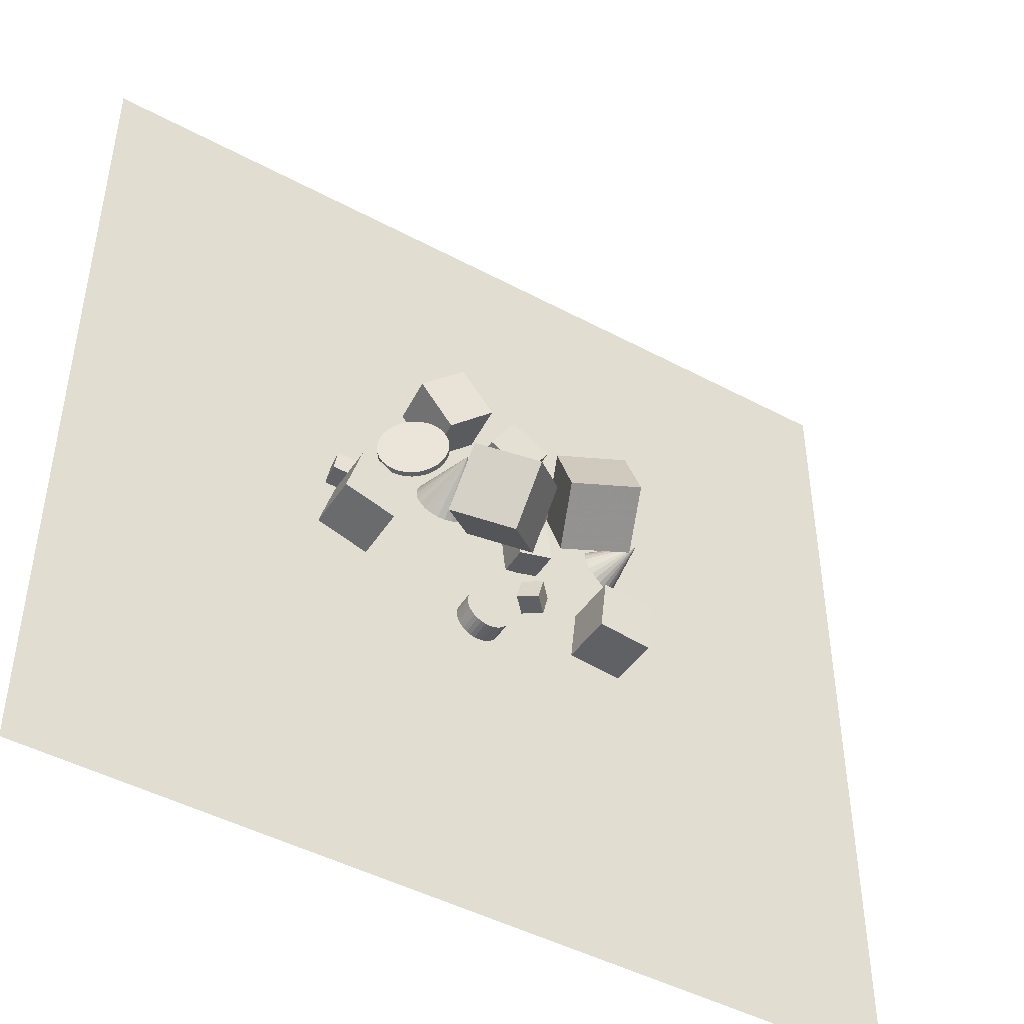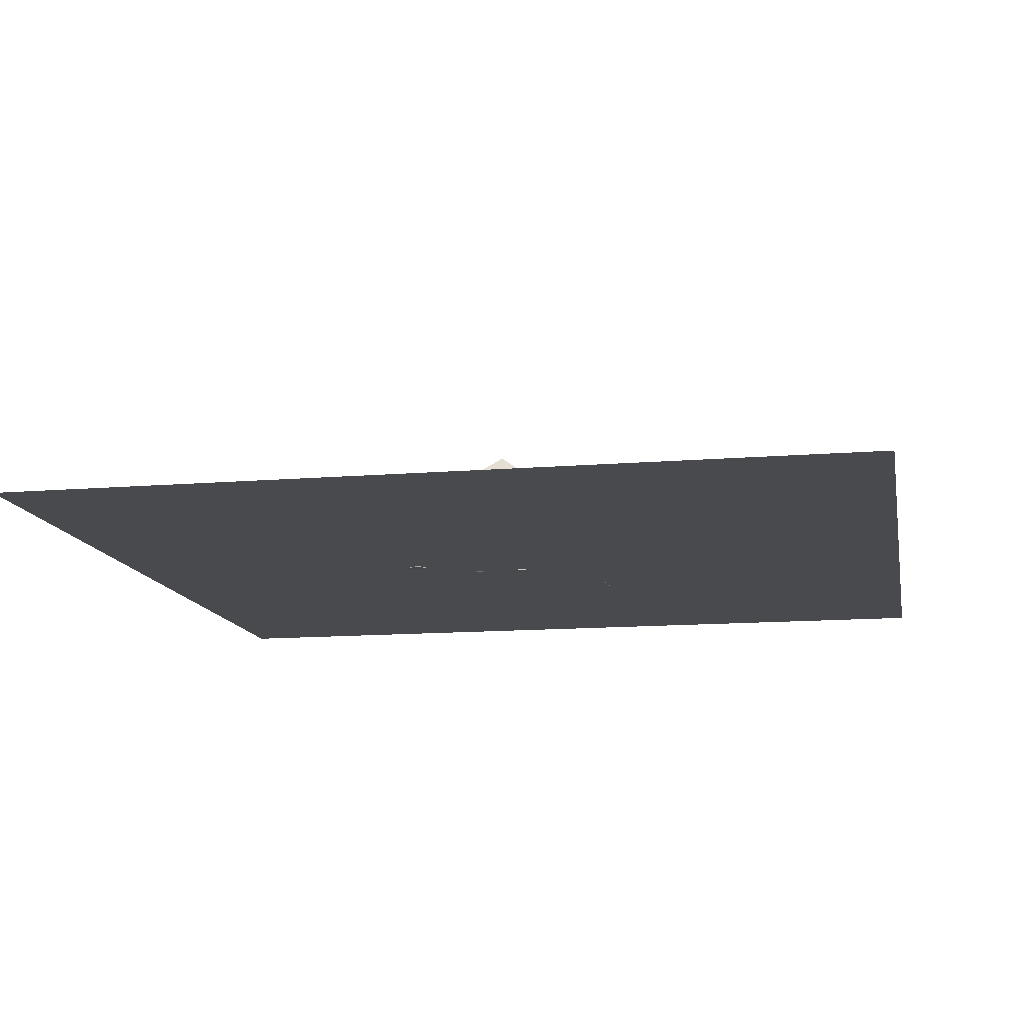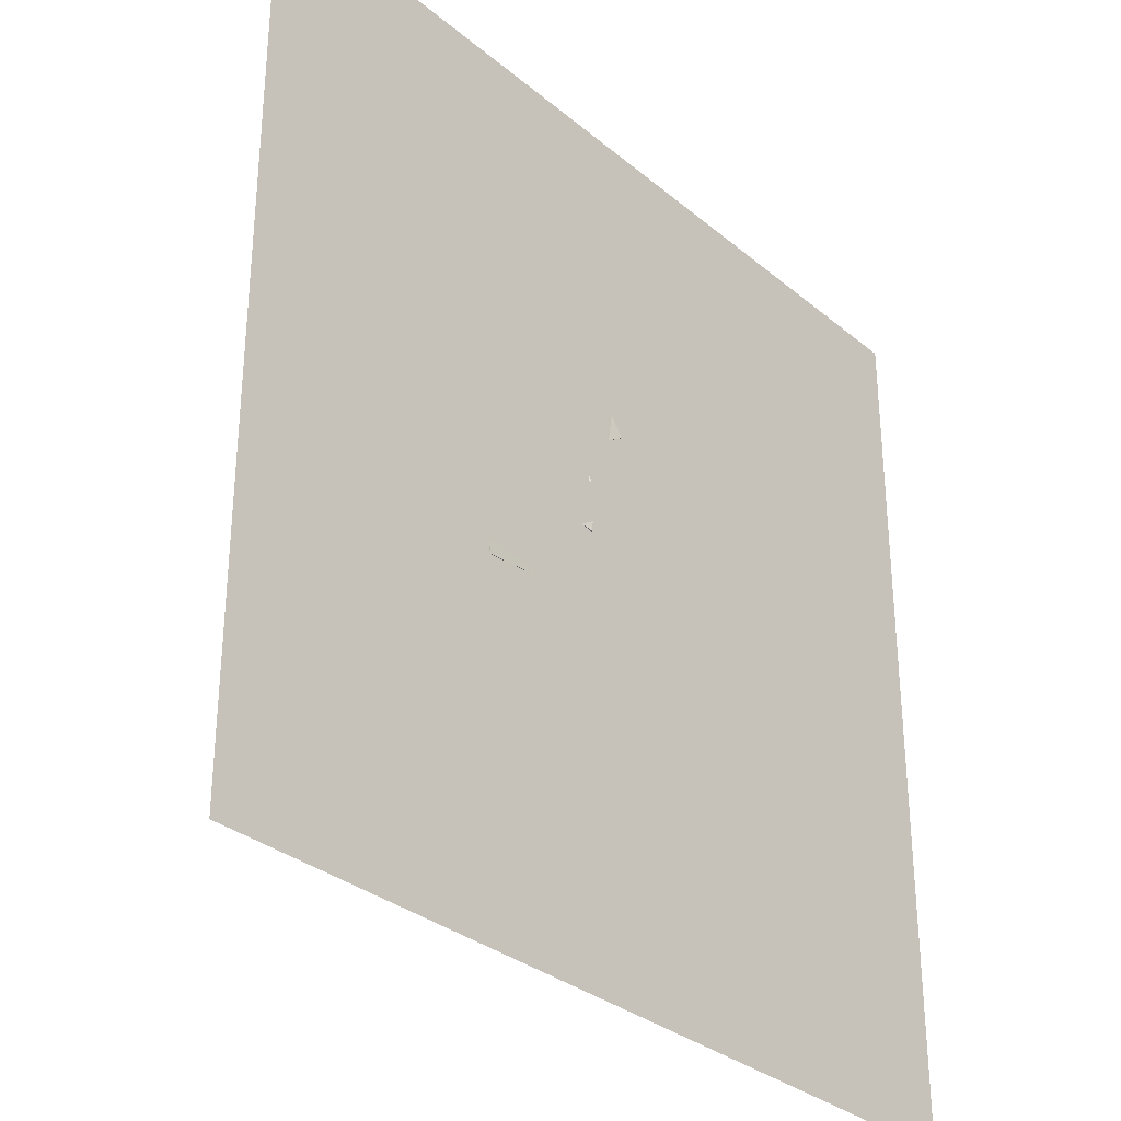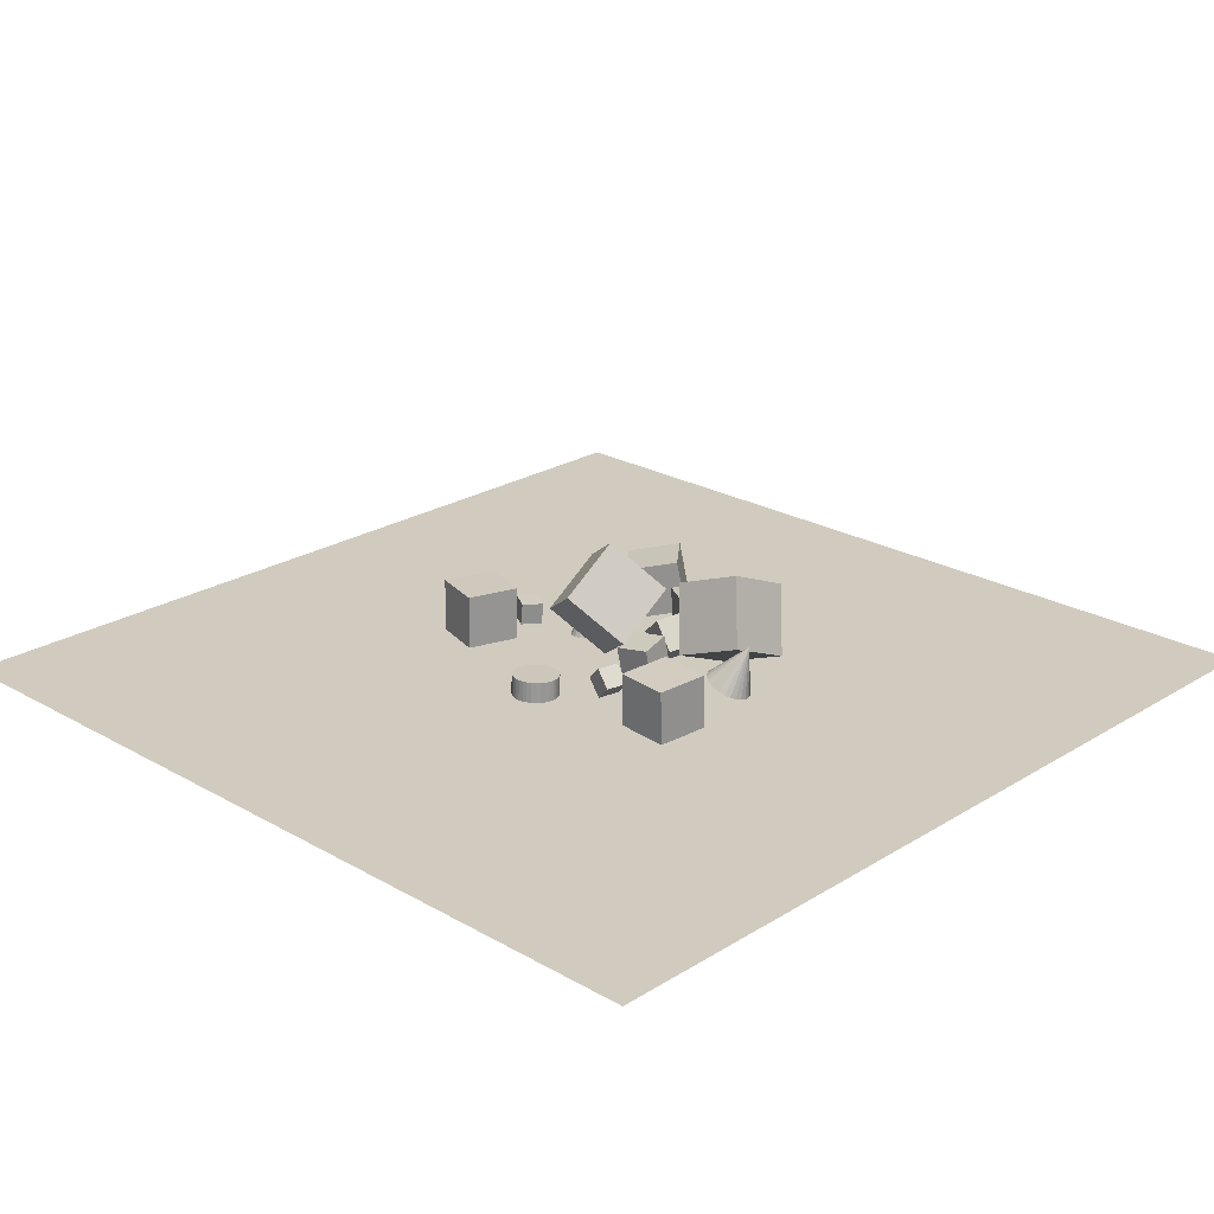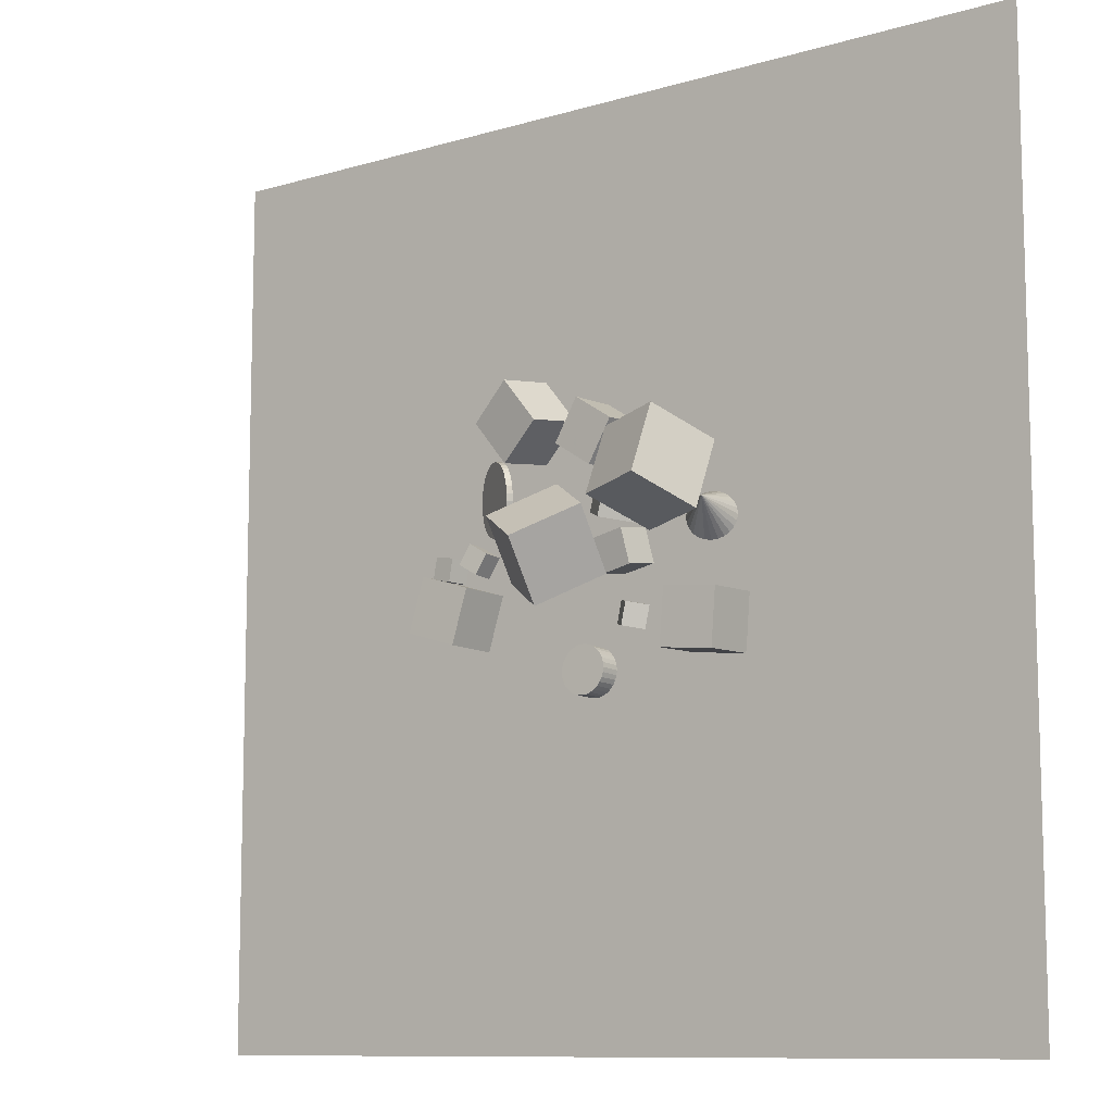
<metadata>
{"format":"obj","ext":"obj","renderer":"f3d","projection":"perspective","resolution":1024,"background":"white","views":[{"elev":-46.0,"azim":-31.6,"up":"+Y"},{"elev":-13.1,"azim":-79.2,"up":"+Z"},{"elev":-31.8,"azim":130.8,"up":"+Y"},{"elev":23.3,"azim":43.9,"up":"+Z"},{"elev":-10.1,"azim":37.3,"up":"+Y"}]}
</metadata>
<code>
v -0.8947 12.19 -2.018
v -1.102 11.93 -2.001
v -1.366 11.74 -2.002
v -1.671 11.62 -2.019
v -1.995 11.59 -2.054
v -2.315 11.63 -2.102
v -2.611 11.76 -2.16
v -2.257 13.24 0.1968
v -2.861 11.96 -2.226
v -3.05 12.22 -2.293
v -3.163 12.52 -2.358
v -3.194 12.84 -2.417
v -3.14 13.16 -2.464
v -3.005 13.46 -2.498
v -2.798 13.71 -2.515
v -2.533 13.9 -2.515
v -2.229 14.02 -2.497
v -1.905 14.06 -2.463
v -1.585 14.01 -2.415
v -1.289 13.88 -2.356
v -1.038 13.68 -2.29
v -0.85 13.42 -2.223
v -0.7365 13.12 -2.158
v -0.7056 12.8 -2.099
v -0.7596 12.48 -2.052
f 24 8 25
f 1 8 2
f 23 8 24
f 22 8 23
f 21 8 22
f 20 8 21
f 19 8 20
f 18 8 19
f 17 8 18
f 16 8 17
f 15 8 16
f 14 8 15
f 13 8 14
f 12 8 13
f 11 8 12
f 10 8 11
f 9 8 10
f 7 8 9
f 6 8 7
f 5 8 6
f 4 8 5
f 3 8 4
f 25 8 1
f 2 8 3
f 9 17 1
f 25 1 24
f 2 3 1
f 4 5 9
f 6 7 9
f 9 10 17
f 11 12 13
f 13 14 15
f 15 16 17
f 17 18 19
f 19 20 21
f 21 22 23
f 23 24 1
f 1 3 4
f 5 6 9
f 10 11 13
f 13 15 17
f 17 19 21
f 21 23 1
f 1 4 9
f 10 13 17
f 17 21 1
v 1.794 14.38 -2.469
v 1.359 12.99 -2.616
v 0.8666 14.55 -1.358
v 0.4315 13.17 -1.505
v 2.831 13.95 -1.536
v 2.396 12.57 -1.683
v 1.903 14.13 -0.4255
v 1.468 12.74 -0.5724
f 27 29 28
f 33 32 28
f 33 31 30
f 31 27 26
f 26 28 32
f 31 33 29
f 26 27 28
f 29 33 28
f 32 33 30
f 30 31 26
f 30 26 32
f 27 31 29
v 1.332 10.81 -2.64
v 1.199 10.61 -1.203
v 1.066 12.24 -2.459
v 0.9335 12.03 -1.022
v 2.759 11.06 -2.473
v 2.626 10.85 -1.036
v 2.493 12.48 -2.292
v 2.361 12.27 -0.8552
f 35 37 36
f 41 40 36
f 39 38 40
f 39 35 34
f 34 36 40
f 39 41 37
f 34 35 36
f 37 41 36
f 41 39 40
f 38 39 34
f 38 34 40
f 35 39 37
v 2.317 16.05 0.06335
v 2.251 13.23 1.24
v 5.17 16.41 1.088
v 5.104 13.6 2.265
v 3.402 14.93 -2.56
v 3.336 12.11 -1.383
v 6.255 15.29 -1.535
v 6.189 12.47 -0.3579
f 45 44 42
f 49 48 44
f 47 46 48
f 43 42 46
f 44 48 46
f 49 45 43
f 43 45 42
f 45 49 44
f 49 47 48
f 47 43 46
f 42 44 46
f 47 49 43
v -2.669 10.51 -0.5514
v -0.3578 9.248 0.9909
v -2.538 12.96 1.262
v -0.2269 11.7 2.804
v -0.6796 11.82 -2.462
v 1.632 10.55 -0.9201
v -0.5487 14.27 -0.6493
v 1.763 13.01 0.893
f 53 52 50
f 57 56 52
f 55 54 56
f 51 50 54
f 50 52 56
f 57 53 51
f 51 53 50
f 53 57 52
f 57 55 56
f 55 51 54
f 54 50 56
f 55 57 51
v -5.55 12.52 -2.329
v -6.024 11.7 -2.254
v -5.482 12.56 -1.387
v -5.956 11.75 -1.313
v -4.735 12.04 -2.363
v -5.21 11.23 -2.288
v -4.668 12.09 -1.422
v -5.142 11.27 -1.347
f 59 61 60
f 65 64 60
f 63 62 64
f 63 59 58
f 58 60 64
f 65 61 59
f 58 59 60
f 61 65 60
f 65 63 64
f 62 63 58
f 62 58 64
f 63 65 59
v -0.4405 7.953 -2.56
v -0.447 7.991 -1.677
v -0.2539 8.013 -2.561
v -0.2604 8.051 -1.678
v -0.0592 8.036 -2.561
v -0.06568 8.074 -1.678
v 0.1362 8.02 -2.559
v 0.1297 8.058 -1.675
v 0.3248 7.966 -2.555
v 0.3183 8.004 -1.672
v 0.4992 7.877 -2.55
v 0.4928 7.915 -1.667
v 0.6529 7.756 -2.544
v 0.6465 7.794 -1.66
v 0.7799 7.607 -2.536
v 0.7735 7.645 -1.653
v 0.8754 7.435 -2.528
v 0.8689 7.473 -1.645
v 0.9356 7.249 -2.52
v 0.9291 7.287 -1.636
v 0.9582 7.055 -2.511
v 0.9517 7.093 -1.628
v 0.9424 6.859 -2.503
v 0.9359 6.897 -1.62
v 0.8888 6.671 -2.495
v 0.8824 6.709 -1.612
v 0.7995 6.497 -2.488
v 0.793 6.535 -1.605
v 0.6778 6.343 -2.483
v 0.6713 6.381 -1.599
v 0.5285 6.216 -2.478
v 0.522 6.254 -1.595
v 0.3573 6.121 -2.476
v 0.3508 6.159 -1.592
v 0.1707 6.06 -2.474
v 0.1642 6.098 -1.591
v -0.02402 6.038 -2.475
v -0.0305 6.076 -1.591
v -0.2194 6.053 -2.477
v -0.2259 6.091 -1.594
v -0.408 6.107 -2.481
v -0.4145 6.145 -1.597
v -0.5825 6.196 -2.486
v -0.5889 6.234 -1.602
v -0.7361 6.318 -2.492
v -0.7426 6.356 -1.609
v -0.8632 6.467 -2.499
v -0.8696 6.505 -1.616
v -0.9586 6.638 -2.507
v -0.9651 6.676 -1.624
v -1.019 6.824 -2.516
v -1.025 6.862 -1.633
v -1.041 7.019 -2.524
v -1.048 7.057 -1.641
v -1.026 7.214 -2.533
v -1.032 7.252 -1.649
v -0.9721 7.402 -2.54
v -0.9785 7.44 -1.657
v -0.8827 7.577 -2.547
v -0.8892 7.615 -1.664
v -0.761 7.73 -2.553
v -0.7675 7.768 -1.67
v -0.6117 7.857 -2.557
v -0.6182 7.895 -1.674
f 67 69 68
f 68 69 71
f 70 71 73
f 72 73 75
f 75 77 76
f 77 79 78
f 79 81 80
f 81 83 82
f 83 85 84
f 85 87 86
f 86 87 89
f 88 89 91
f 91 93 92
f 93 95 94
f 94 95 97
f 97 99 98
f 99 101 100
f 101 103 102
f 102 103 105
f 104 105 107
f 107 109 108
f 108 109 111
f 110 111 113
f 112 113 115
f 114 115 117
f 116 117 119
f 119 121 120
f 121 123 122
f 123 125 124
f 124 125 127
f 101 87 71
f 128 129 67
f 127 129 128
f 108 112 94
f 66 67 68
f 70 68 71
f 72 70 73
f 74 72 75
f 74 75 76
f 76 77 78
f 78 79 80
f 80 81 82
f 82 83 84
f 84 85 86
f 88 86 89
f 90 88 91
f 90 91 92
f 92 93 94
f 96 94 97
f 96 97 98
f 98 99 100
f 100 101 102
f 104 102 105
f 106 104 107
f 106 107 108
f 110 108 111
f 112 110 113
f 114 112 115
f 116 114 117
f 118 116 119
f 118 119 120
f 120 121 122
f 122 123 124
f 126 124 127
f 71 69 67
f 67 129 127
f 127 125 123
f 123 121 119
f 119 117 115
f 115 113 111
f 111 109 107
f 107 105 103
f 103 101 111
f 99 97 95
f 95 93 91
f 91 89 87
f 87 85 83
f 83 81 75
f 79 77 75
f 75 73 71
f 71 67 127
f 127 123 119
f 119 115 111
f 111 107 103
f 101 99 87
f 95 91 99
f 87 83 75
f 79 75 81
f 71 127 119
f 119 111 101
f 99 91 87
f 87 75 71
f 71 119 101
f 66 128 67
f 126 127 128
f 128 66 68
f 68 70 128
f 72 74 76
f 76 78 72
f 80 82 88
f 84 86 88
f 88 90 92
f 92 94 88
f 96 98 100
f 100 102 104
f 104 106 108
f 108 110 112
f 112 114 120
f 116 118 120
f 120 122 128
f 124 126 128
f 128 70 72
f 72 78 80
f 82 84 88
f 88 94 80
f 96 100 94
f 104 108 94
f 114 116 120
f 122 124 128
f 128 72 94
f 80 94 72
f 100 104 94
f 112 120 128
f 128 94 112
v -7.6 8.997 -0.2097
v -5.373 8.327 -0.1981
v -6.93 11.22 -0.2453
v -4.703 10.55 -0.2337
v -7.599 8.959 -2.535
v -5.372 8.29 -2.523
v -6.929 11.19 -2.57
v -4.702 10.52 -2.559
f 133 132 130
f 137 136 132
f 137 135 134
f 131 130 134
f 130 132 136
f 137 133 131
f 131 133 130
f 133 137 132
f 136 137 134
f 135 131 134
f 134 130 136
f 135 137 131
v -2.492 15.59 -2.546
v -2.821 15.32 -0.26
v -3.966 17.39 -2.548
v -4.294 17.12 -0.2619
v -0.7237 17.04 -2.123
v -1.052 16.77 0.1632
v -2.197 18.84 -2.125
v -2.526 18.57 0.1614
f 141 140 138
f 145 144 140
f 145 143 142
f 139 138 142
f 138 140 144
f 145 141 139
f 139 141 138
f 141 145 140
f 144 145 142
f 143 139 142
f 142 138 144
f 143 145 139
v 2.082 8.598 -2.558
v 1.441 8.729 -1.876
v 2.301 9.516 -2.528
v 1.66 9.647 -1.846
v 2.741 8.419 -1.905
v 2.1 8.55 -1.222
v 2.96 9.338 -1.875
v 2.32 9.469 -1.193
f 149 148 146
f 153 152 148
f 151 150 152
f 151 147 146
f 148 152 150
f 153 149 147
f 147 149 146
f 149 153 148
f 153 151 152
f 150 151 146
f 146 148 150
f 151 153 147
v 5.885 13.46 -2.356
v 6.116 13.36 -2.43
v 6.321 13.21 -2.481
v 6.486 13.01 -2.504
v 6.599 12.77 -2.498
v 6.653 12.52 -2.463
v 6.645 12.27 -2.402
v 6.483 12.92 -0.2694
v 6.574 12.03 -2.318
v 6.445 11.83 -2.218
v 6.268 11.67 -2.109
v 6.055 11.57 -1.997
v 5.819 11.53 -1.891
v 5.577 11.56 -1.797
v 5.346 11.66 -1.723
v 5.141 11.81 -1.672
v 4.976 12.01 -1.649
v 4.863 12.25 -1.656
v 4.809 12.5 -1.69
v 4.817 12.76 -1.752
v 4.888 12.99 -1.835
v 5.017 13.2 -1.935
v 5.194 13.35 -2.044
v 5.408 13.45 -2.156
v 5.643 13.49 -2.262
f 177 161 178
f 154 161 155
f 176 161 177
f 175 161 176
f 174 161 175
f 173 161 174
f 172 161 173
f 171 161 172
f 170 161 171
f 169 161 170
f 168 161 169
f 167 161 168
f 166 161 167
f 165 161 166
f 164 161 165
f 163 161 164
f 162 161 163
f 160 161 162
f 159 161 160
f 158 161 159
f 157 161 158
f 156 161 157
f 178 161 154
f 155 161 156
f 162 172 178
f 178 154 155
f 155 156 157
f 157 158 159
f 159 160 162
f 162 163 166
f 164 165 166
f 166 167 168
f 168 169 172
f 170 171 172
f 172 173 174
f 174 175 172
f 176 177 172
f 178 155 159
f 157 159 155
f 163 164 166
f 166 168 172
f 170 172 169
f 175 176 172
f 178 159 162
f 162 166 172
f 172 177 178
v -3.744 15.65 -1.233
v -3.884 15.64 -1.019
v -3.502 15.56 -1.078
v -3.642 15.55 -0.8636
v -3.278 15.42 -0.9361
v -3.418 15.42 -0.7221
v -3.079 15.24 -0.8136
v -3.219 15.23 -0.5996
v -2.915 15.01 -0.7148
v -3.055 15 -0.5008
v -2.79 14.74 -0.6435
v -2.93 14.73 -0.4295
v -2.711 14.46 -0.6024
v -2.851 14.45 -0.3884
v -2.679 14.16 -0.5932
v -2.819 14.15 -0.3792
v -2.697 13.86 -0.6161
v -2.837 13.85 -0.4021
v -2.763 13.57 -0.6703
v -2.903 13.56 -0.4563
v -2.875 13.31 -0.7538
v -3.015 13.3 -0.5397
v -3.028 13.07 -0.8632
v -3.168 13.07 -0.6491
v -3.218 12.88 -0.9944
v -3.358 12.87 -0.7804
v -3.436 12.74 -1.142
v -3.576 12.73 -0.9283
v -3.674 12.65 -1.301
v -3.814 12.64 -1.087
v -3.922 12.62 -1.465
v -4.062 12.61 -1.251
v -4.173 12.65 -1.628
v -4.313 12.64 -1.414
v -4.415 12.73 -1.783
v -4.555 12.72 -1.569
v -4.639 12.87 -1.925
v -4.779 12.86 -1.711
v -4.838 13.06 -2.047
v -4.978 13.05 -1.833
v -5.002 13.29 -2.146
v -5.142 13.28 -1.932
v -5.127 13.55 -2.217
v -5.267 13.54 -2.003
v -5.206 13.84 -2.258
v -5.346 13.83 -2.044
v -5.238 14.14 -2.268
v -5.378 14.13 -2.053
v -5.22 14.43 -2.245
v -5.36 14.43 -2.031
v -5.154 14.72 -2.19
v -5.294 14.71 -1.976
v -5.042 14.99 -2.107
v -5.182 14.98 -1.893
v -4.889 15.22 -1.998
v -5.029 15.21 -1.784
v -4.699 15.41 -1.866
v -4.839 15.4 -1.652
v -4.481 15.55 -1.718
v -4.621 15.55 -1.504
v -4.243 15.64 -1.559
v -4.383 15.64 -1.345
v -3.995 15.68 -1.395
v -4.135 15.67 -1.181
f 180 182 181
f 181 182 184
f 183 184 186
f 185 186 188
f 187 188 190
f 190 192 191
f 192 194 193
f 194 196 195
f 196 198 197
f 198 200 199
f 199 200 202
f 202 204 203
f 204 206 205
f 206 208 207
f 207 208 210
f 210 212 211
f 211 212 214
f 214 216 215
f 215 216 218
f 218 220 219
f 220 222 221
f 221 222 224
f 223 224 226
f 225 226 228
f 228 230 229
f 230 232 231
f 231 232 234
f 234 236 235
f 236 238 237
f 238 240 239
f 206 198 184
f 241 242 180
f 240 242 241
f 215 227 241
f 179 180 181
f 183 181 184
f 185 183 186
f 187 185 188
f 189 187 190
f 189 190 191
f 191 192 193
f 193 194 195
f 195 196 197
f 197 198 199
f 201 199 202
f 201 202 203
f 203 204 205
f 205 206 207
f 209 207 210
f 209 210 211
f 213 211 214
f 213 214 215
f 217 215 218
f 217 218 219
f 219 220 221
f 223 221 224
f 225 223 226
f 227 225 228
f 227 228 229
f 229 230 231
f 233 231 234
f 233 234 235
f 235 236 237
f 237 238 239
f 184 182 240
f 180 242 240
f 240 238 184
f 236 234 232
f 232 230 228
f 228 226 224
f 224 222 216
f 220 218 222
f 216 214 208
f 212 210 208
f 208 206 216
f 204 202 206
f 200 198 206
f 196 194 192
f 192 190 186
f 188 186 190
f 182 180 240
f 238 236 232
f 232 228 216
f 222 218 216
f 214 212 208
f 206 202 200
f 198 196 192
f 192 186 184
f 184 238 216
f 228 224 216
f 216 206 184
f 198 192 184
f 238 232 216
f 179 241 180
f 239 240 241
f 241 179 181
f 181 183 185
f 185 187 189
f 189 191 193
f 193 195 197
f 197 199 205
f 201 203 205
f 205 207 209
f 209 211 205
f 213 215 211
f 217 219 221
f 221 223 225
f 225 227 221
f 229 231 227
f 233 235 227
f 237 239 241
f 241 181 185
f 185 189 241
f 193 197 205
f 201 205 199
f 211 215 205
f 217 221 215
f 227 231 233
f 235 237 241
f 241 189 193
f 193 205 215
f 215 221 227
f 227 235 241
f 241 193 215
v -7.408 11.31 -2.546
v -7.539 11.33 -1.61
v -7.235 12.24 -2.545
v -7.366 12.26 -1.61
v -6.488 11.14 -2.412
v -6.619 11.16 -1.477
v -6.315 12.06 -2.412
v -6.446 12.09 -1.476
f 246 245 243
f 250 249 245
f 250 248 247
f 248 244 243
f 245 249 247
f 250 246 244
f 244 246 243
f 246 250 245
f 249 250 247
f 247 248 243
f 243 245 247
f 248 250 244
v 4.547 7.451 -2.583
v 4.552 7.387 -0.2591
v 4.773 9.764 -2.52
v 4.778 9.7 -0.1958
v 6.861 7.225 -2.595
v 6.866 7.161 -0.2706
v 7.087 9.539 -2.532
v 7.092 9.474 -0.2072
f 252 254 253
f 258 257 253
f 256 255 257
f 256 252 251
f 253 257 255
f 258 254 252
f 251 252 253
f 254 258 253
f 258 256 257
f 255 256 251
f 251 253 255
f 256 258 252
v -0.47 15.92 -2.617
v -0.5922 15.9 -0.6209
v 0.5907 17.61 -2.535
v 0.4685 17.59 -0.539
v 1.221 14.85 -2.524
v 1.099 14.83 -0.5281
v 2.282 16.55 -2.442
v 2.16 16.53 -0.4461
f 262 261 259
f 266 265 261
f 264 263 265
f 264 260 259
f 259 261 265
f 266 262 260
f 260 262 259
f 262 266 261
f 266 264 265
f 263 264 259
f 263 259 265
f 264 266 260
v -18.87 -7.621 -2.577
v 18.87 -7.621 -2.577
v -18.87 30.12 -2.577
v 18.87 30.12 -2.577
f 268 270 269
f 267 268 269

</code>
